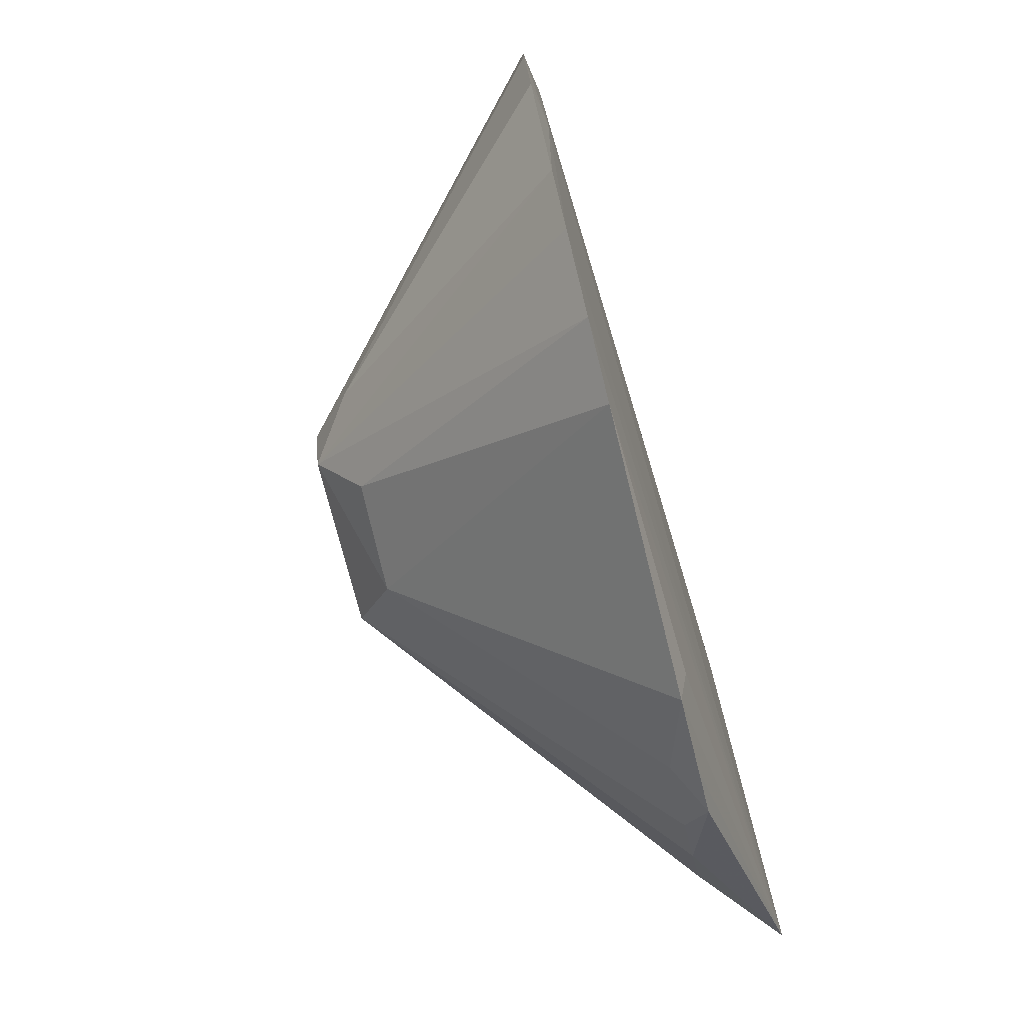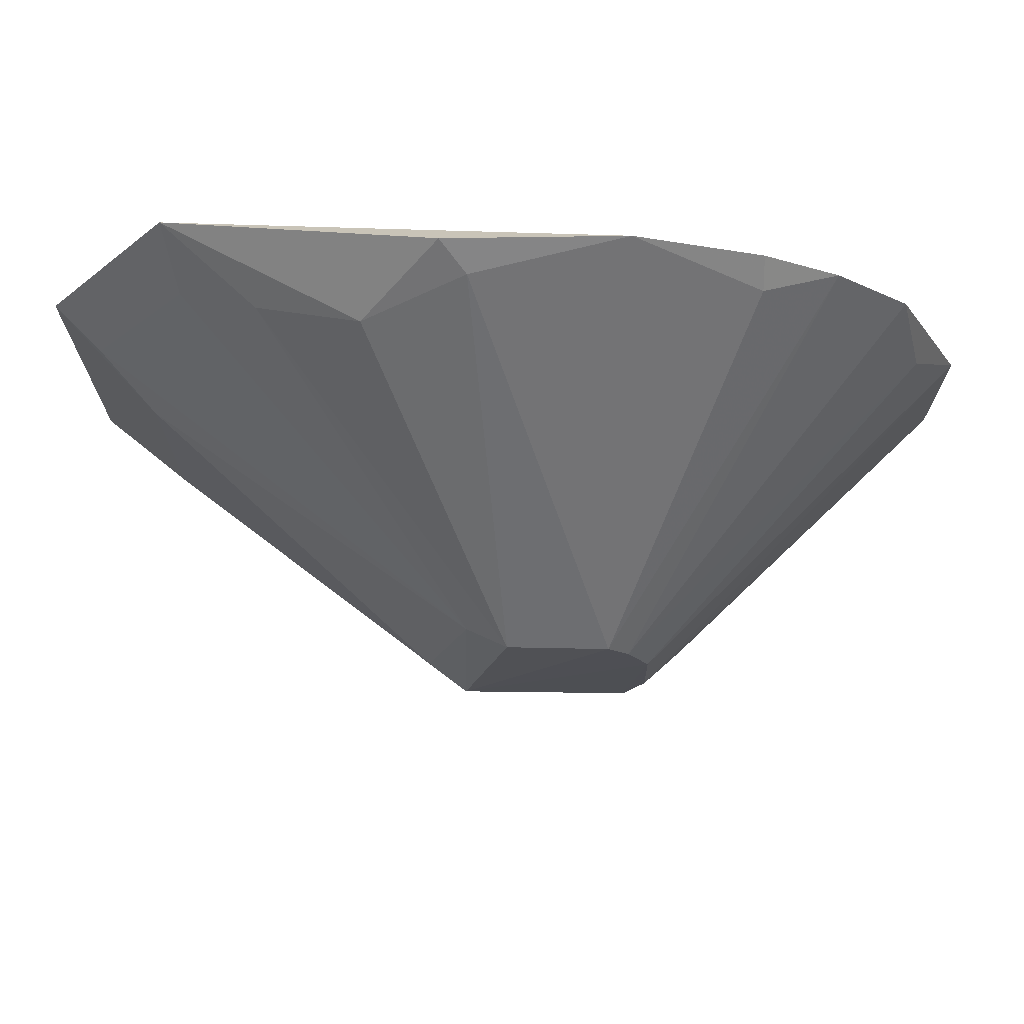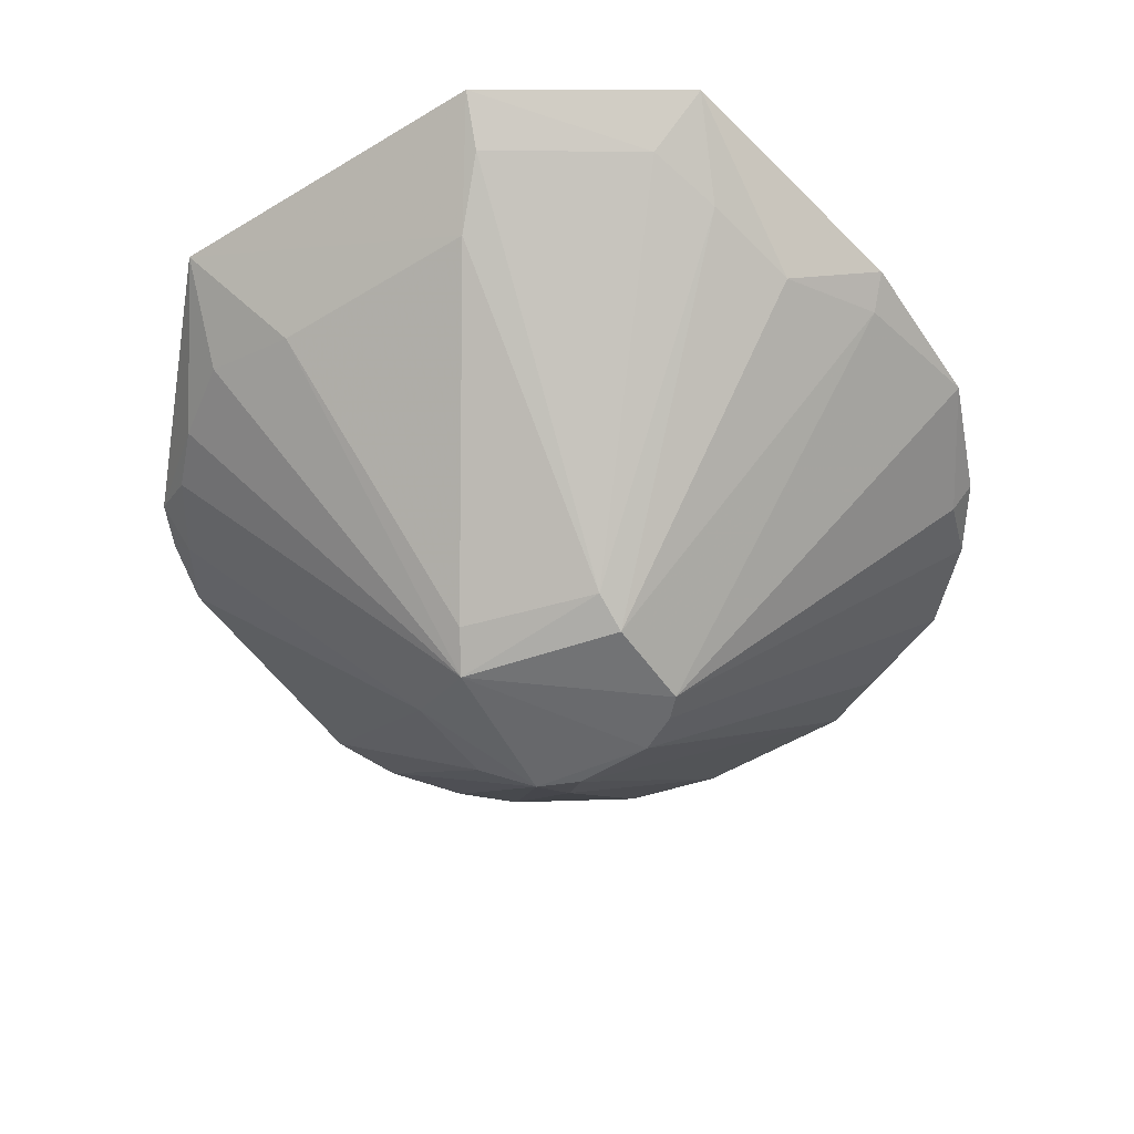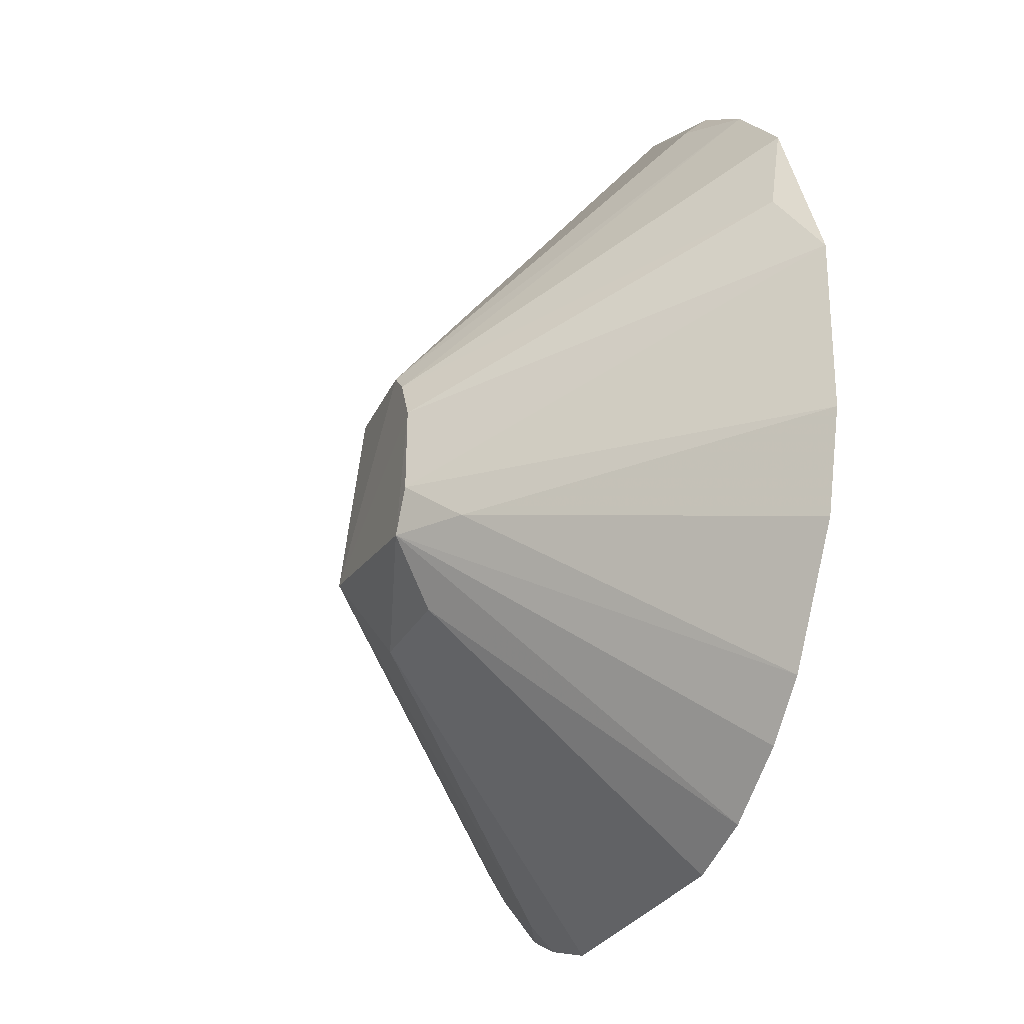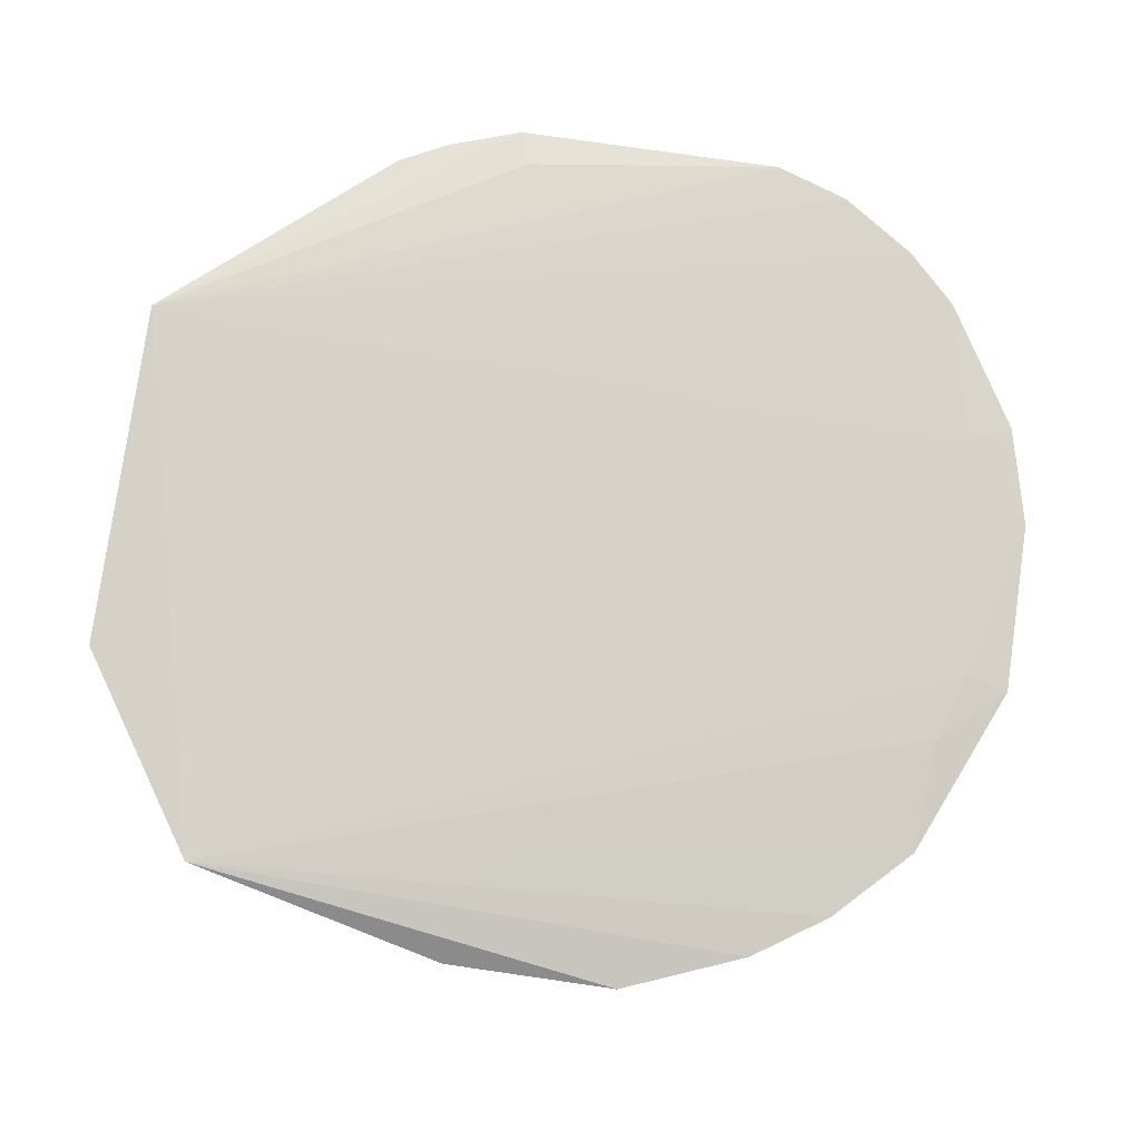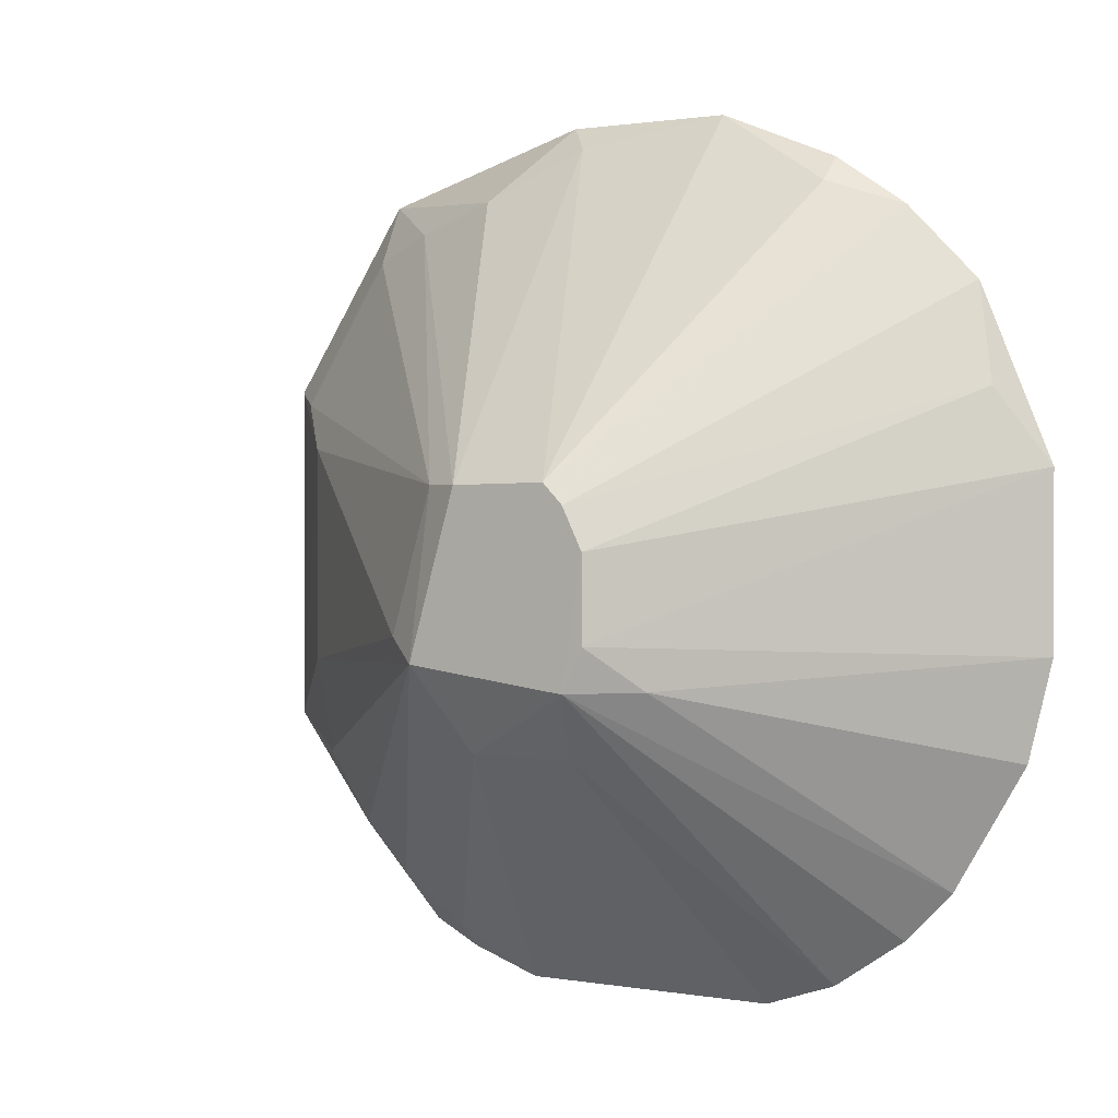
<metadata>
{"format":"obj","ext":"obj","renderer":"f3d","projection":"perspective","resolution":1024,"background":"white","views":[{"elev":-78.3,"azim":104.0,"up":"+Z"},{"elev":73.2,"azim":-0.8,"up":"+Z"},{"elev":-52.0,"azim":-56.7,"up":"+Y"},{"elev":-27.5,"azim":67.3,"up":"+Z"},{"elev":78.4,"azim":8.2,"up":"+Y"},{"elev":1.1,"azim":33.9,"up":"+Z"}]}
</metadata>
<code>
v 0.008533 -0.01014 -0.0313
v 0.001814 -0.01014 -0.02905
v 0.02943 -0.03695 -0.002623
v 0.06002 -0.01014 0.01571
v -0.02232 -0.006306 0.02391
v 0.04658 -0.01014 -0.02457
v 0.01813 -0.03624 0.01421
v -0.02242 -0.006263 -0.00818
v 0.03987 -0.01014 0.04258
v 0.01415 -0.03697 -0.000723
v -0.01044 -0.006051 0.04166
v 0.02924 -0.03664 0.01254
v 0.01301 -0.01014 0.04706
v 0.05778 -0.01014 -0.00891
v 0.03315 -0.01014 -0.0313
v 0.0533 -0.01014 0.03138
v -0.009376 -0.01238 -0.01785
v 0.05394 -0.009528 -0.007164
v 0.02867 -0.01014 0.04706
v 0.01798 -0.03313 -0.008378
v -0.01385 -0.01462 0.01795
v 0.03127 -0.03685 0.00125
v 0.006293 -0.01462 0.04034
v 0.02734 -0.03659 0.01439
v 0.05606 -0.009481 0.01492
v 0.06002 -0.01014 5.6e-05
v -0.01385 -0.01462 -0.002184
v -0.009376 -0.01014 0.03586
v 0.01446 -0.03452 0.01426
v -0.002657 -0.01014 -0.02682
v 0.0312 -0.03675 0.008814
v 0.05106 -0.01014 -0.02009
v 0.03987 -0.01238 0.04034
v 0.05554 -0.01238 0.02243
v 0.01067 -0.03467 0.001414
v 0.03987 -0.01014 -0.02905
v 0.02747 -0.03305 -0.00823
v 0.03498 -0.03299 -0.002482
v 0.01525 -0.01238 0.04482
v -0.01385 -0.01238 -0.01114
v -0.002657 -0.01238 0.0381
v 0.04658 -0.01014 0.0381
v -0.01834 -0.01014 0.02243
v 0.05407 -0.009475 0.02097
v 0.00961 -0.00927 -0.02787
v -0.004897 -0.01238 -0.02234
v 0.001814 -0.01238 -0.02682
f 10 46 47
f 1 2 8
f 8 5 11
f 6 8 18
f 8 11 18
f 9 11 19
f 11 13 19
f 3 10 20
f 1 15 20
f 5 8 21
f 13 11 23
f 7 10 24
f 18 11 25
f 18 25 26
f 14 18 26
f 4 22 26
f 25 4 26
f 21 8 27
f 11 5 28
f 10 7 29
f 8 2 30
f 17 8 30
f 10 3 31
f 3 22 31
f 22 4 31
f 24 10 31
f 12 24 31
f 3 6 32
f 6 18 32
f 18 14 32
f 9 19 33
f 19 24 33
f 4 16 34
f 16 12 34
f 31 4 34
f 12 31 34
f 27 10 35
f 21 27 35
f 10 29 35
f 29 21 35
f 6 3 36
f 8 6 36
f 15 8 36
f 15 36 37
f 3 20 37
f 20 15 37
f 36 3 37
f 22 3 38
f 14 26 38
f 26 22 38
f 3 32 38
f 32 14 38
f 19 13 39
f 23 7 39
f 13 23 39
f 7 24 39
f 24 19 39
f 8 17 40
f 17 10 40
f 27 8 40
f 10 27 40
f 7 23 41
f 23 11 41
f 11 28 41
f 28 29 41
f 29 7 41
f 11 9 42
f 16 11 42
f 12 16 42
f 24 12 42
f 9 33 42
f 33 24 42
f 5 21 43
f 28 5 43
f 29 28 43
f 21 29 43
f 16 4 44
f 11 16 44
f 4 25 44
f 25 11 44
f 1 8 45
f 15 1 45
f 8 15 45
f 10 17 46
f 17 30 46
f 46 30 47
f 2 1 47
f 1 20 47
f 20 10 47
f 30 2 47

</code>
